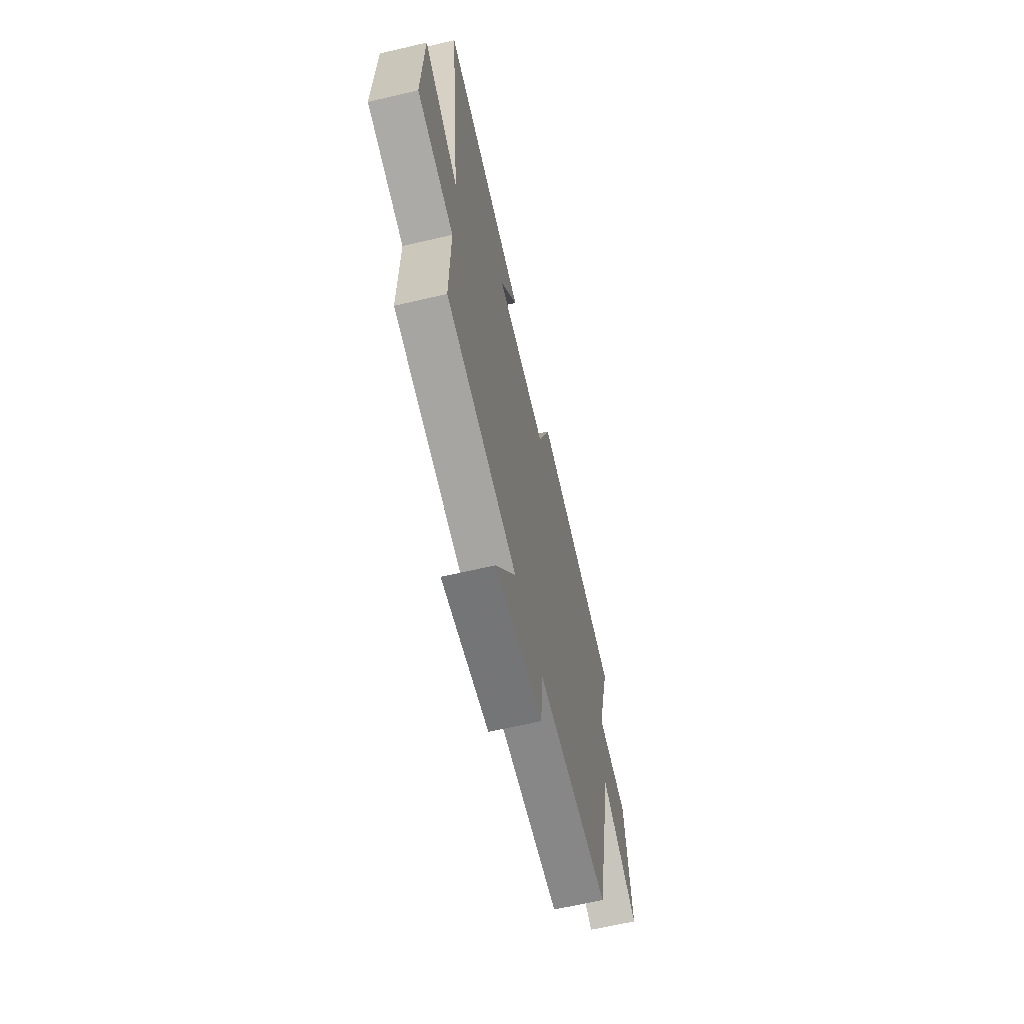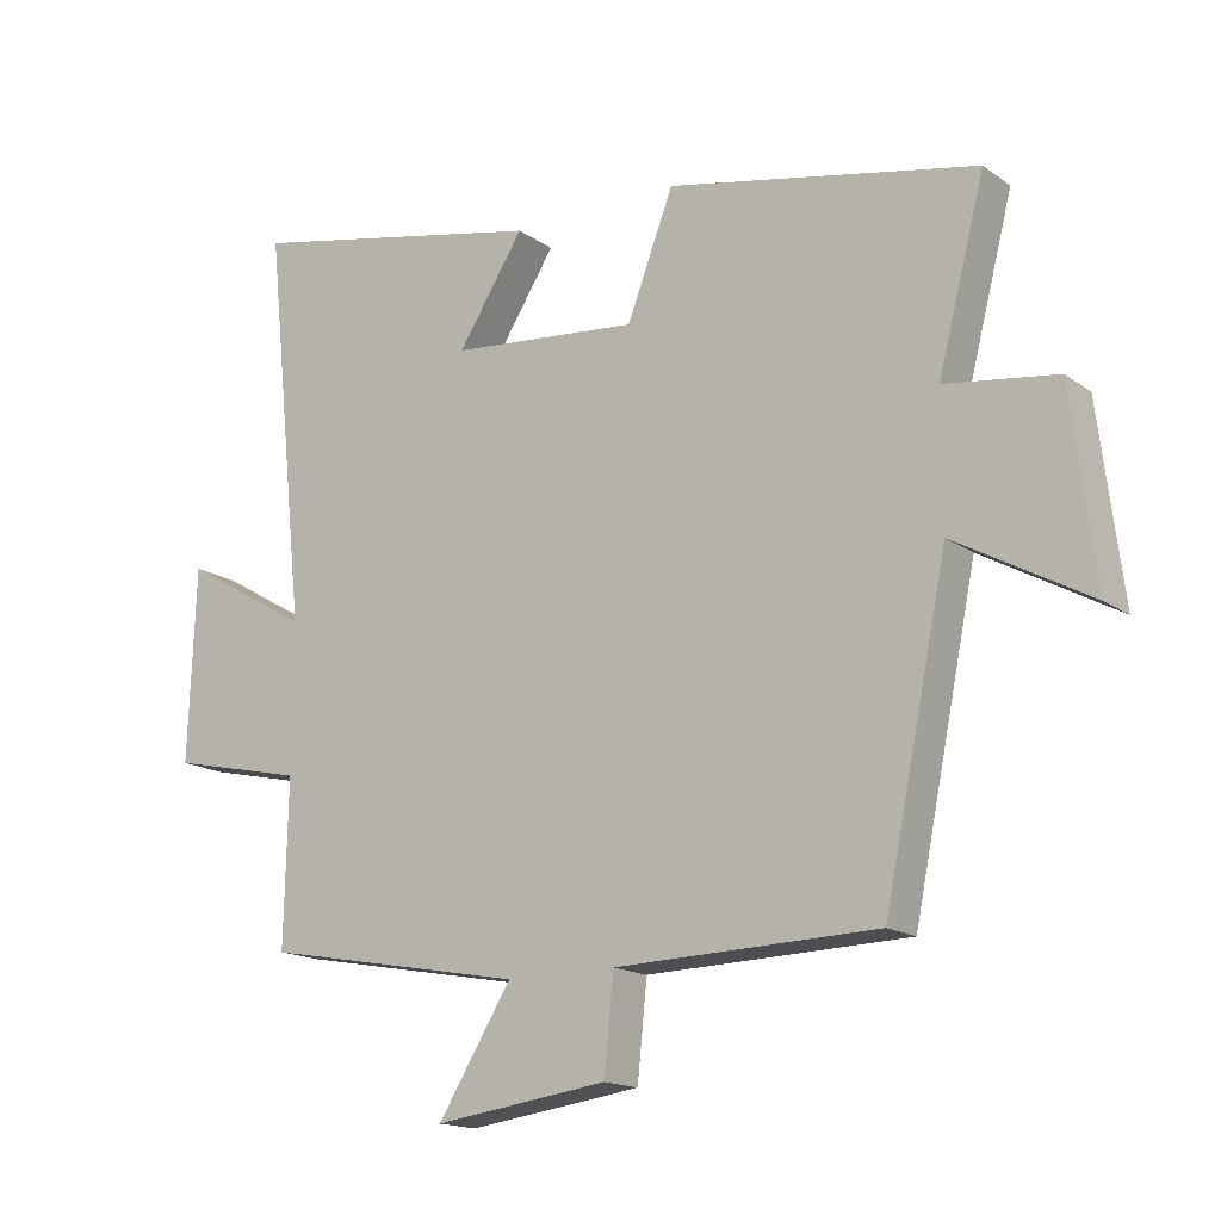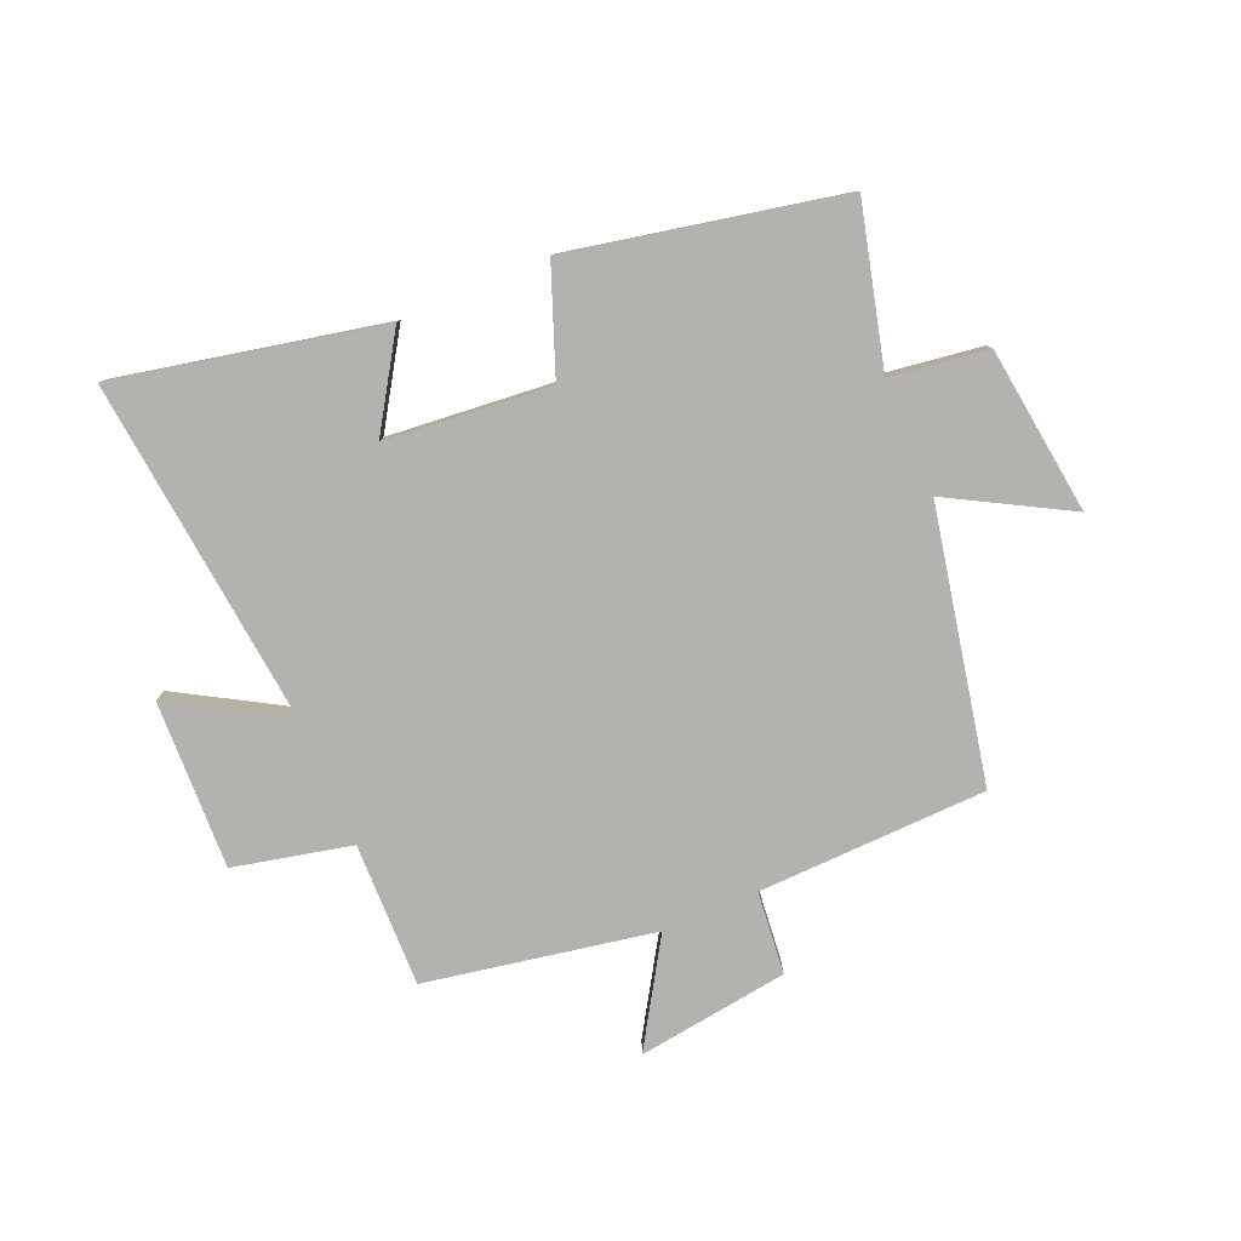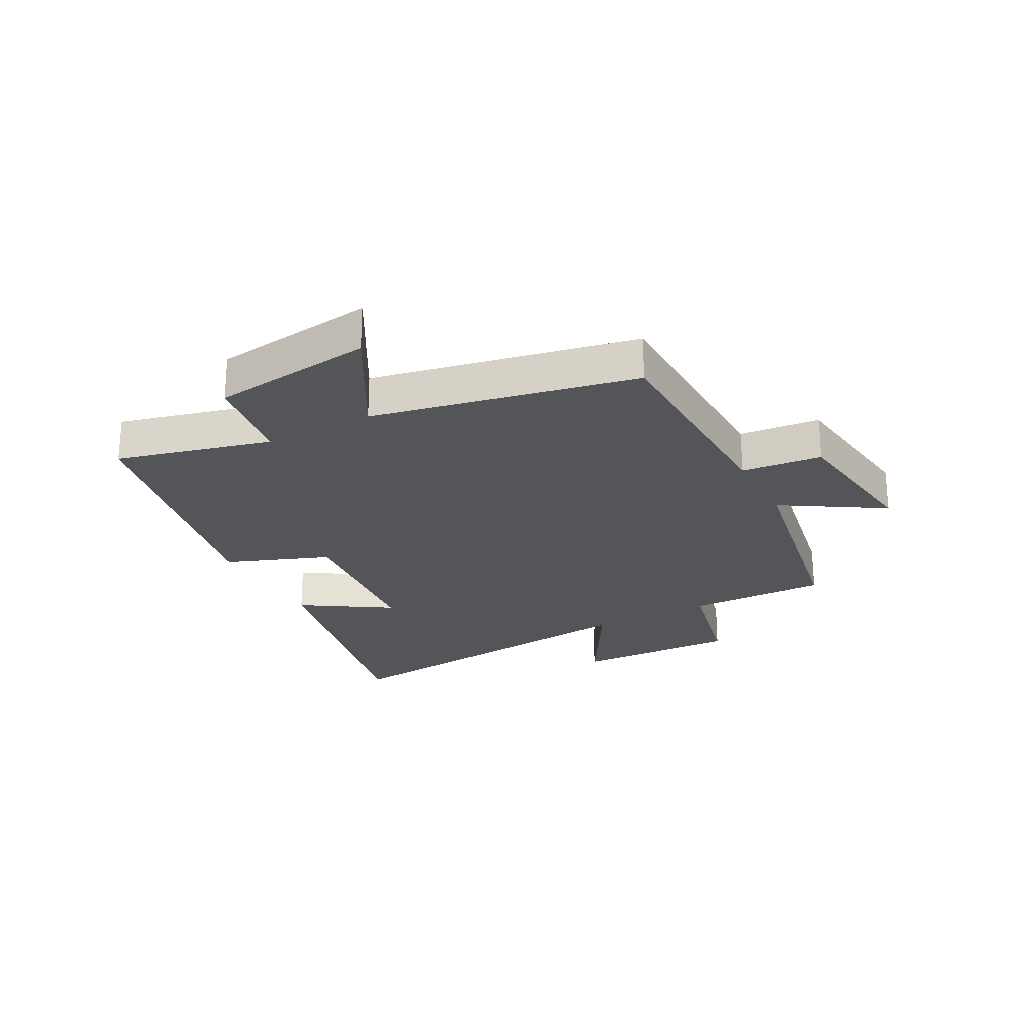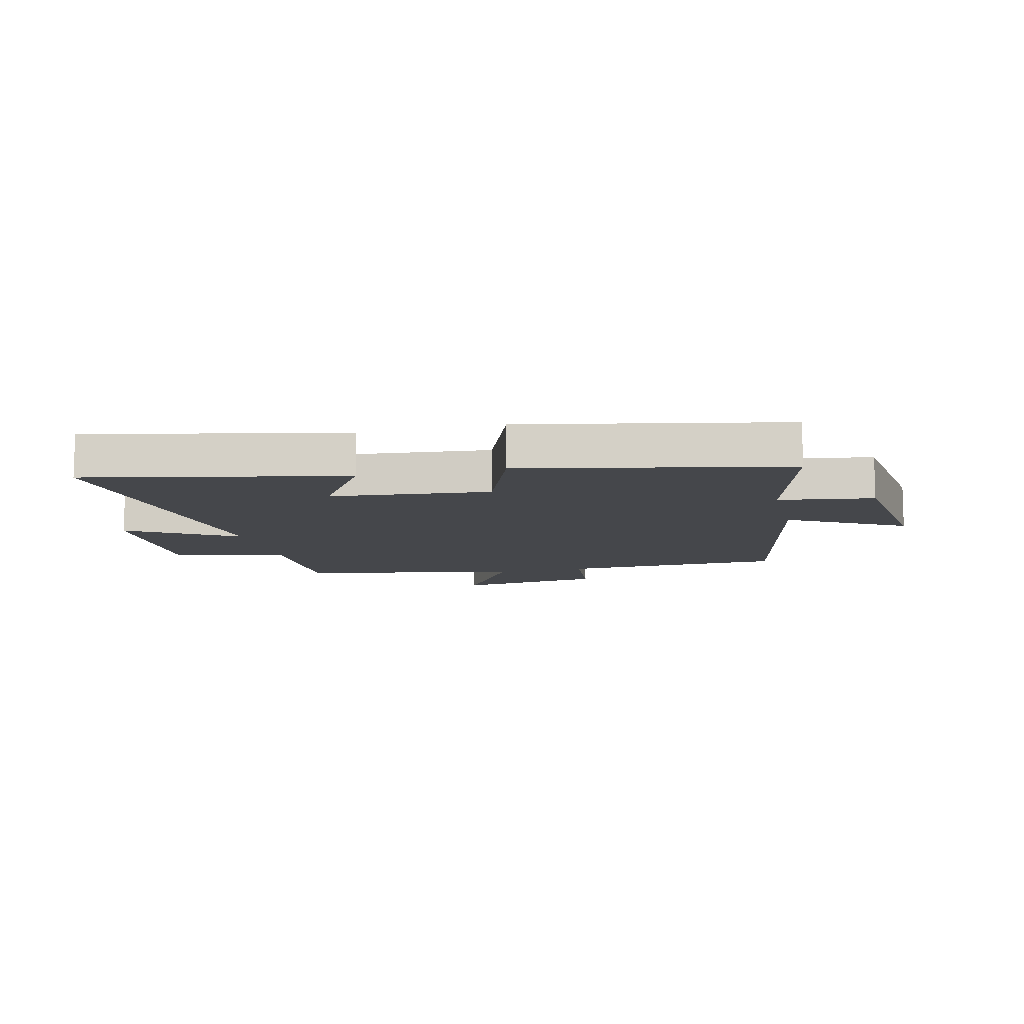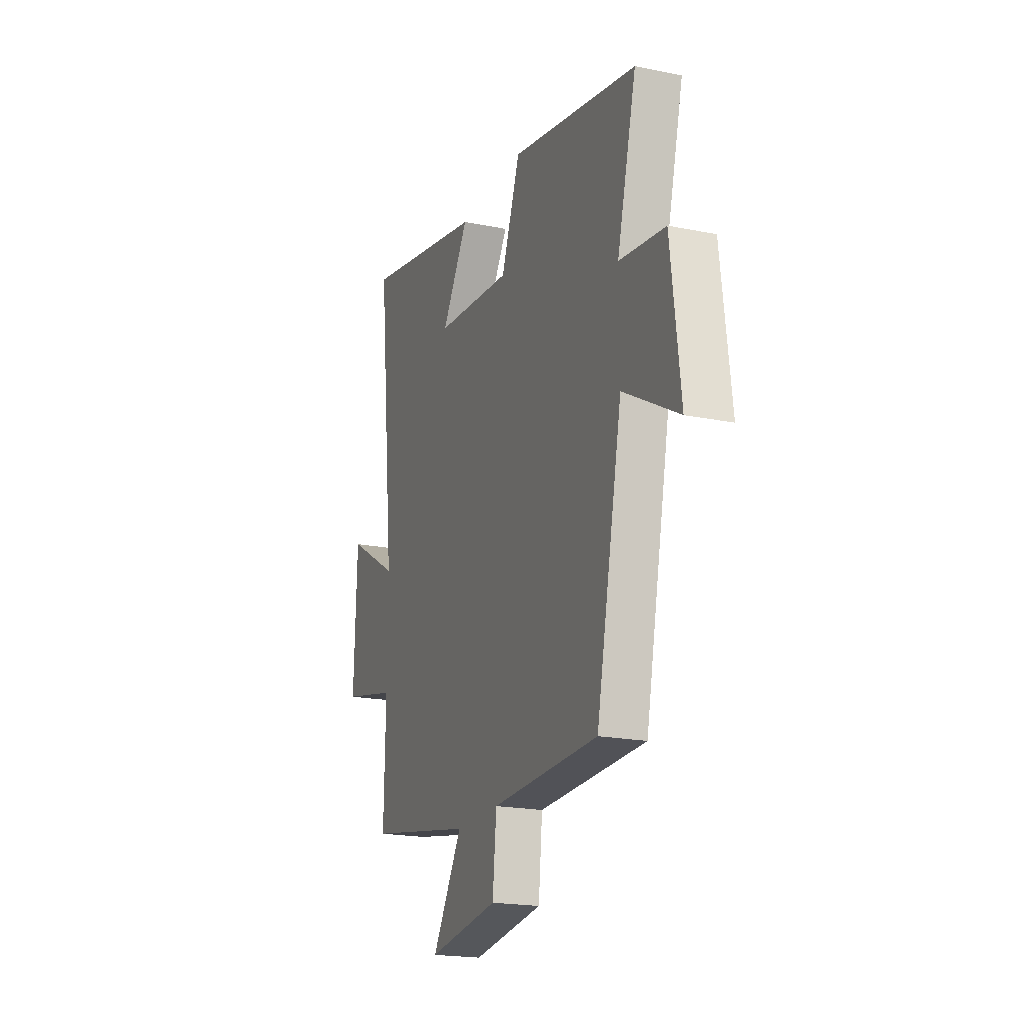
<metadata>
{"format":"obj","ext":"obj","renderer":"f3d","projection":"perspective","resolution":1024,"background":"white","views":[{"elev":-63.9,"azim":-76.7,"up":"+Z"},{"elev":-16.2,"azim":35.4,"up":"+Z"},{"elev":-79.7,"azim":23.2,"up":"+Y"},{"elev":-24.8,"azim":118.2,"up":"+Y"},{"elev":-10.6,"azim":13.5,"up":"+Y"},{"elev":-20.0,"azim":69.4,"up":"+Z"}]}
</metadata>
<code>
v -0.505 0.07 -0.43
v -0.5 0.07 -0.193
v -0.694 0.07 -0.149
v -0.684 0.07 0.129
v -0.5 0.07 0.021
v -0.56 0.07 0.592
v -0.123 0.07 0.5
v -0.218 0.07 0.351
v 0.054 0.07 0.325
v 0.121 0.07 0.5
v 0.568 0.07 0.408
v 0.5 0.07 0.146
v 0.661 0.07 0.123
v 0.695 0.07 -0.153
v 0.5 0.07 -0.044
v 0.408 0.07 -0.49
v 0.03 0.07 -0.5
v 0.016 0.07 -0.636
v -0.234 0.07 -0.67
v -0.128 0.07 -0.5
v -0.505 0 -0.43
v -0.5 0 -0.193
v -0.694 0 -0.149
v -0.684 0 0.129
v -0.5 0 0.021
v -0.56 0 0.592
v -0.123 0 0.5
v -0.218 0 0.351
v 0.054 0 0.325
v 0.121 0 0.5
v 0.568 0 0.408
v 0.5 0 0.146
v 0.661 0 0.123
v 0.695 0 -0.153
v 0.5 0 -0.044
v 0.408 0 -0.49
v 0.03 0 -0.5
v 0.016 0 -0.636
v -0.234 0 -0.67
v -0.128 0 -0.5
f 17 18 19 20
f 20 1 2
f 17 20 2
f 16 17 2
f 15 16 2
f 12 13 14 15
f 12 15 2 3
f 9 10 11 12
f 8 9 12
f 5 6 7 8
f 5 8 12
f 3 4 5
f 3 5 12
f 40 39 38 37
f 22 21 40
f 22 40 37
f 22 37 36
f 22 36 35
f 35 34 33 32
f 23 22 35 32
f 32 31 30 29
f 32 29 28
f 28 27 26 25
f 32 28 25
f 25 24 23
f 32 25 23
f 1 21 22 2
f 2 22 23 3
f 3 23 24 4
f 4 24 25 5
f 5 25 26 6
f 6 26 27 7
f 7 27 28 8
f 8 28 29 9
f 9 29 30 10
f 10 30 31 11
f 11 31 32 12
f 12 32 33 13
f 13 33 34 14
f 14 34 35 15
f 15 35 36 16
f 16 36 37 17
f 17 37 38 18
f 18 38 39 19
f 19 39 40 20
f 20 40 21 1

</code>
